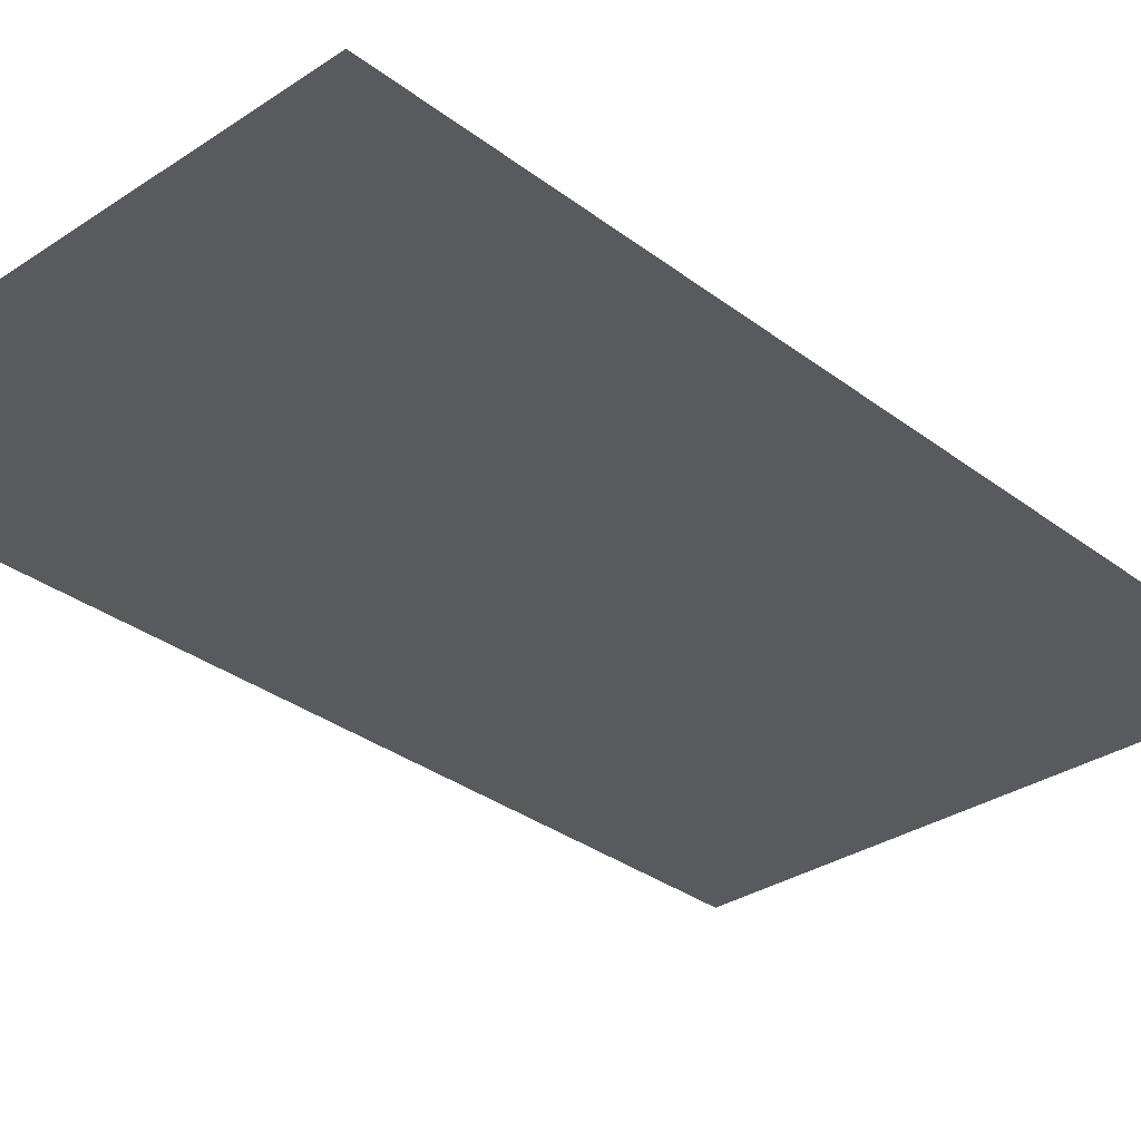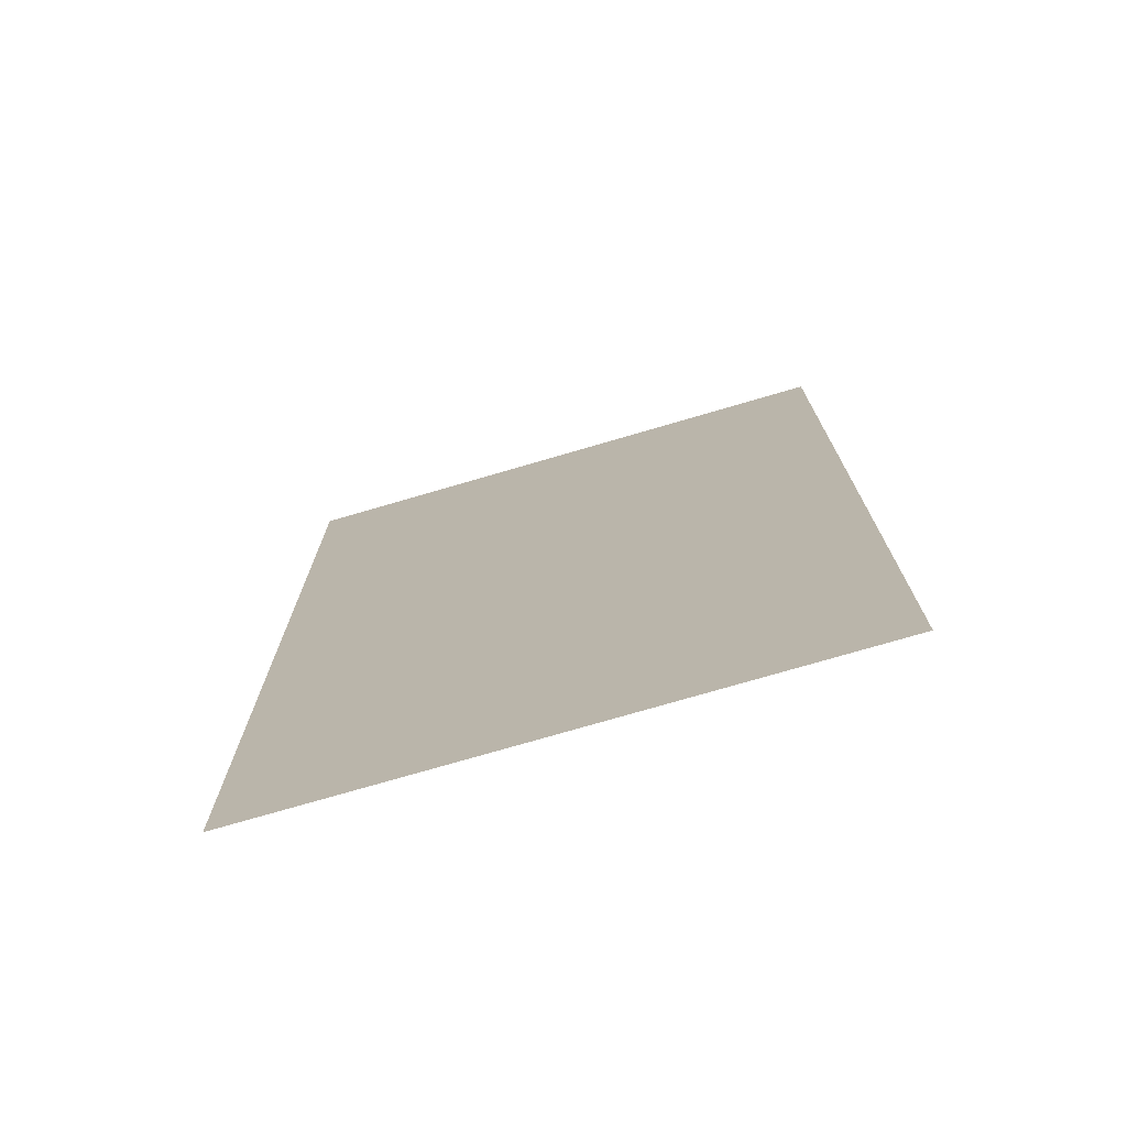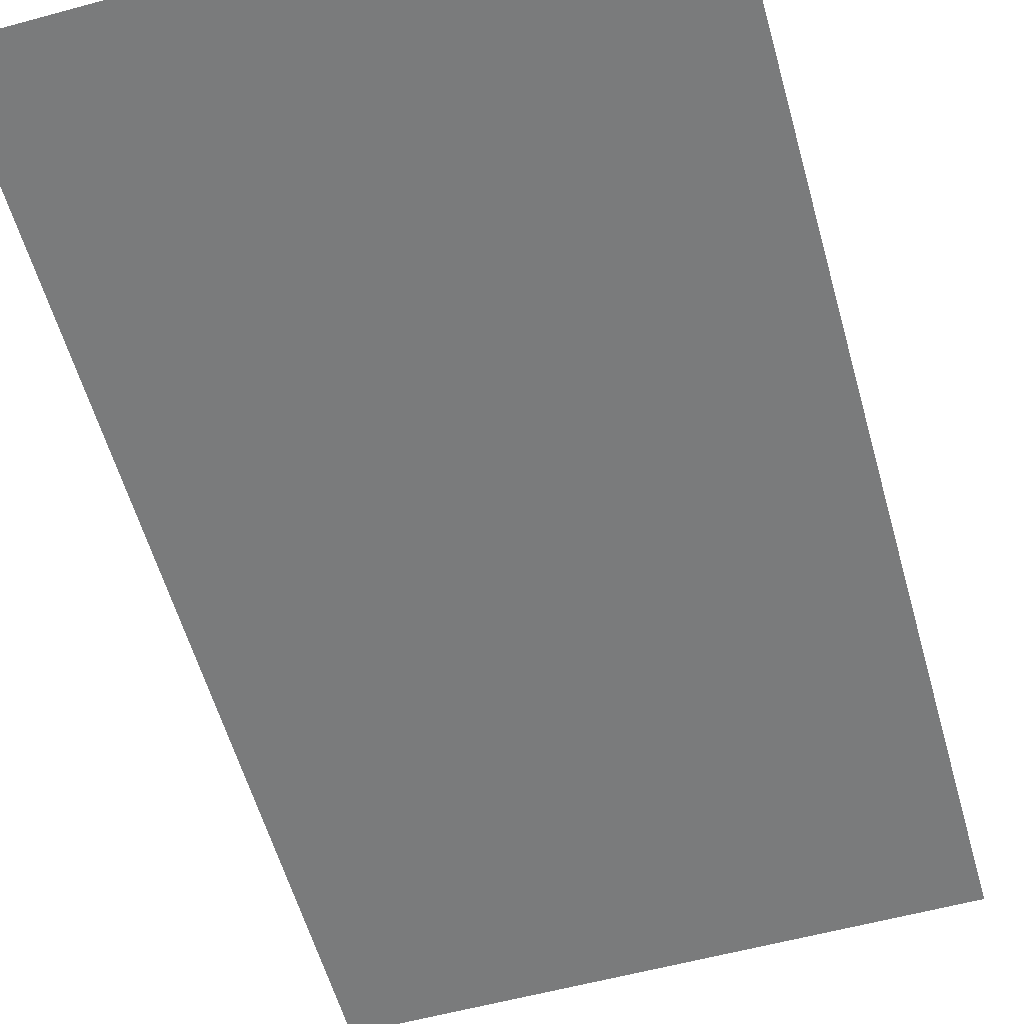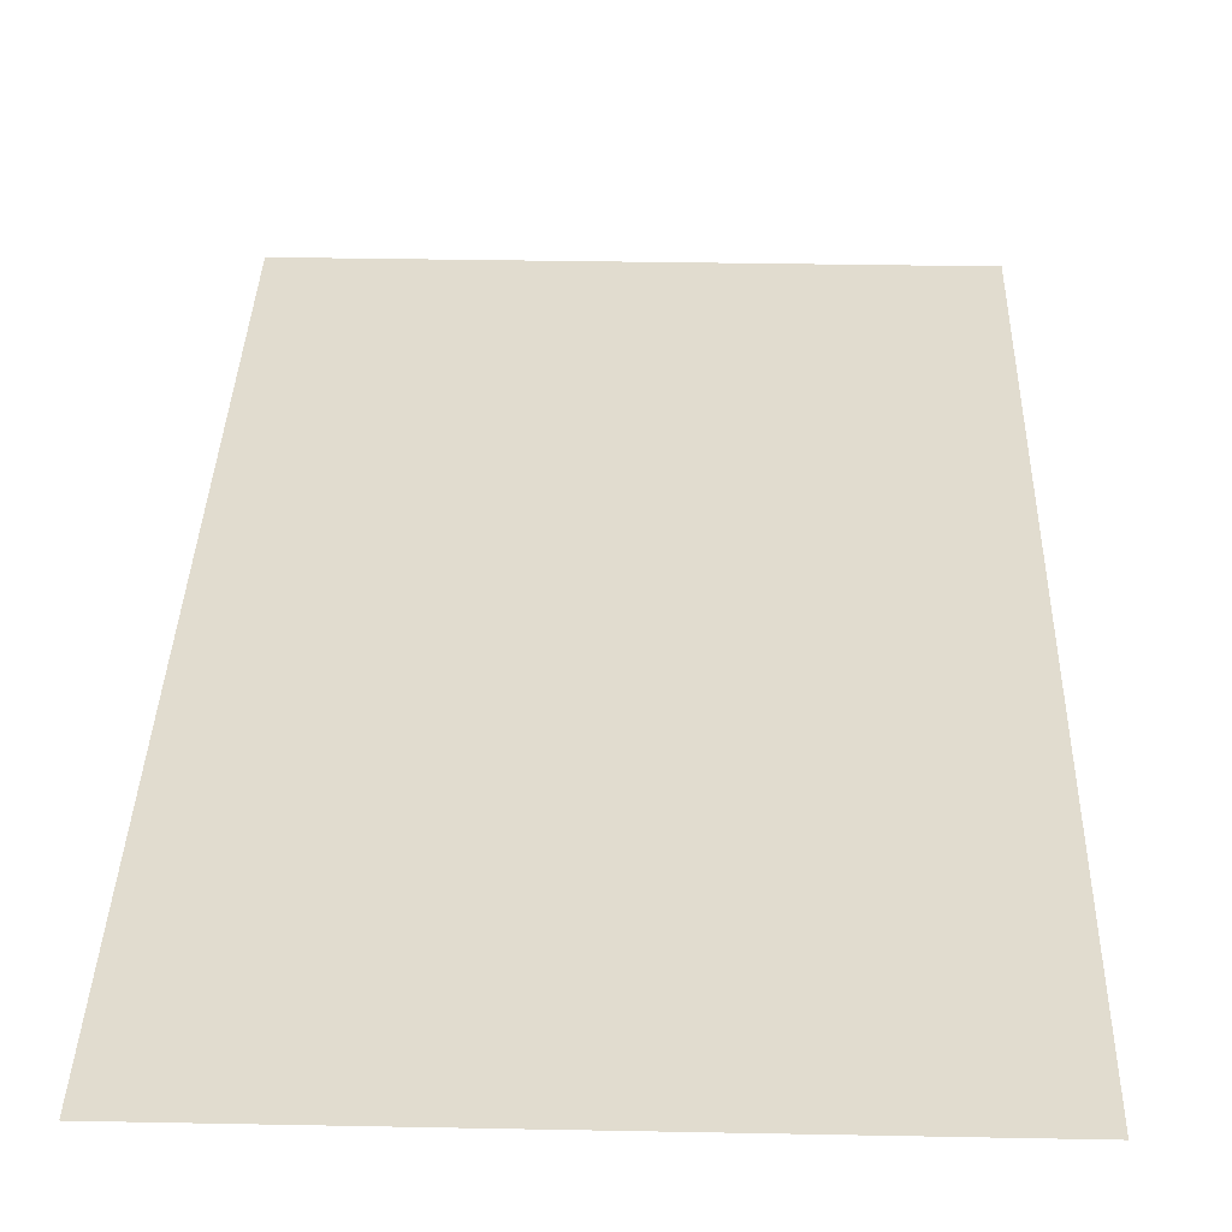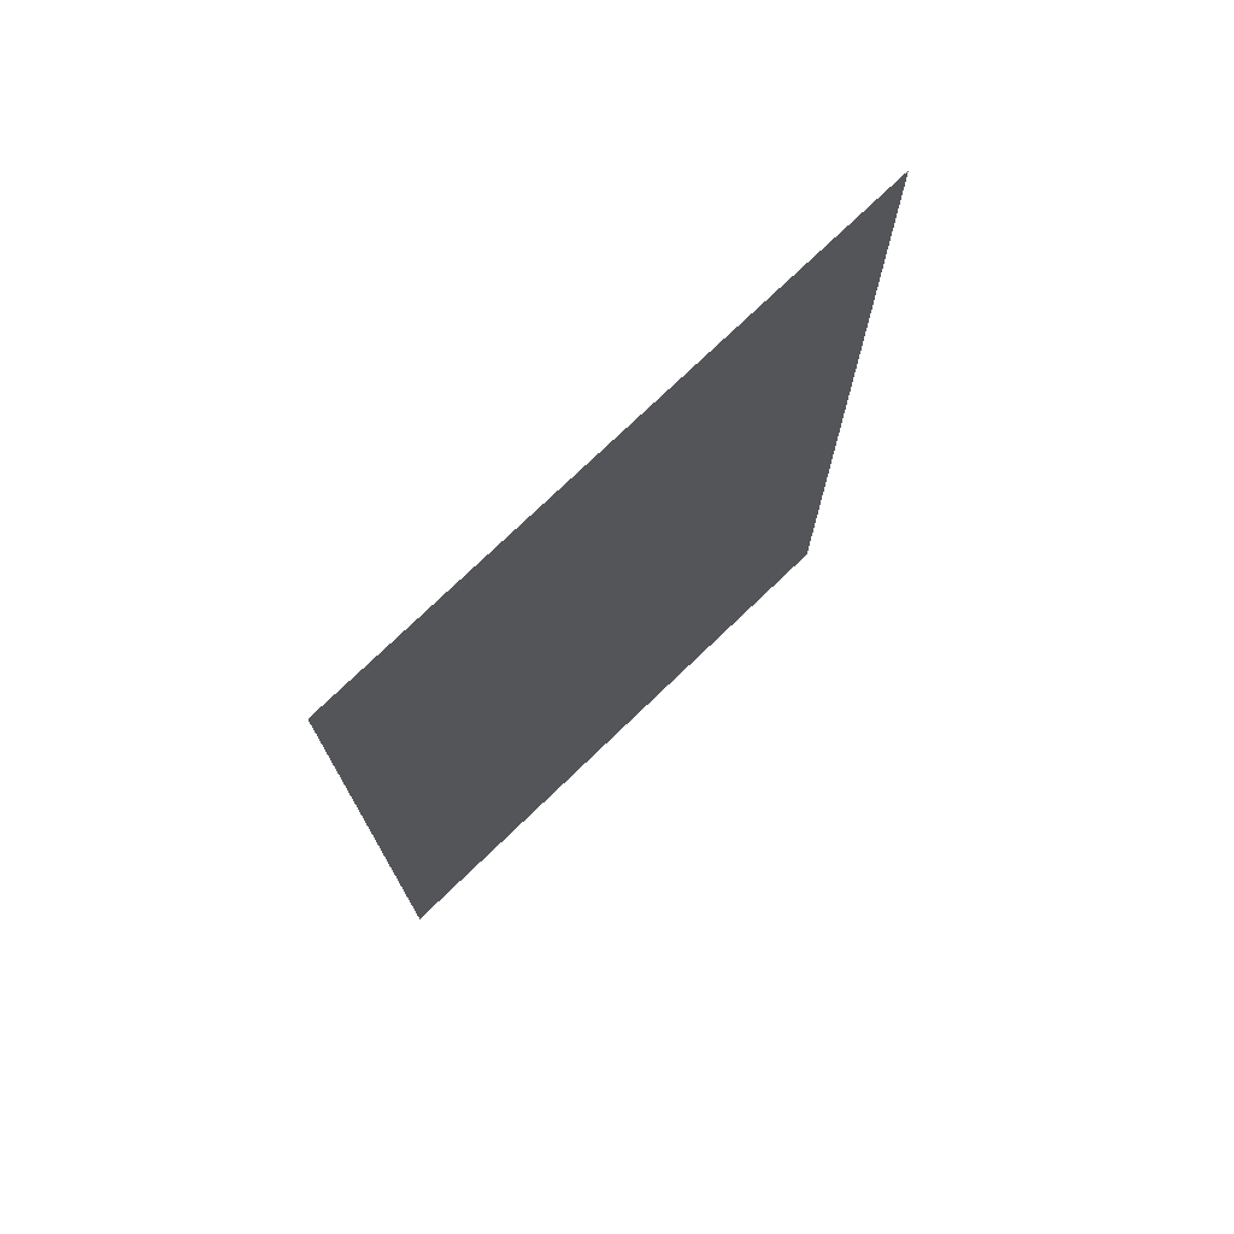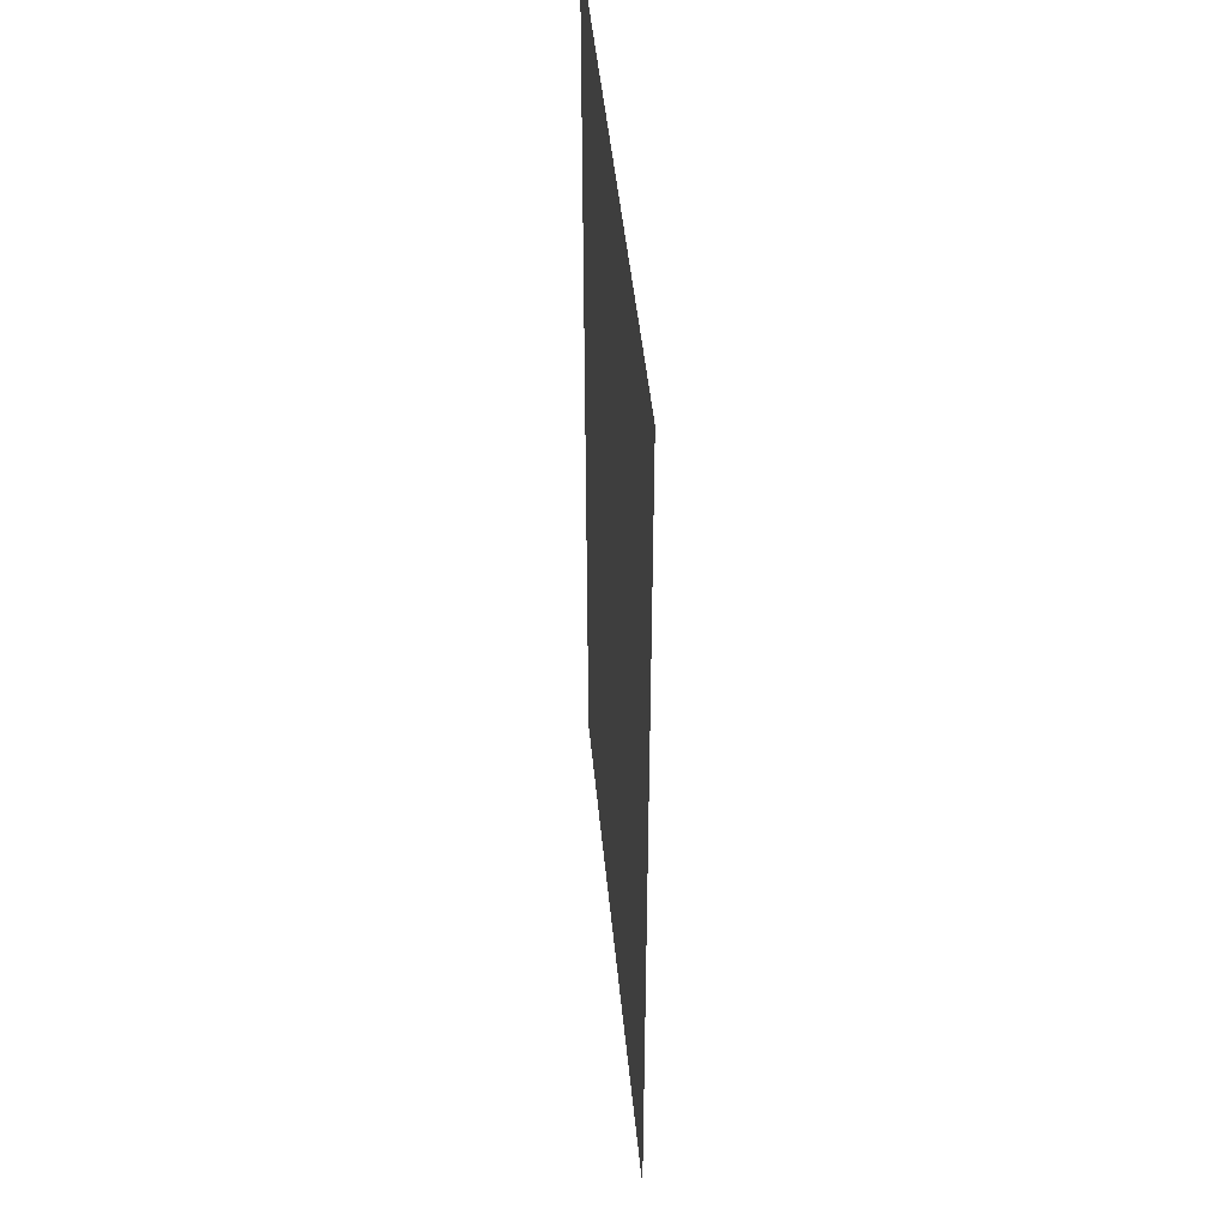
<metadata>
{"format":"obj","ext":"obj","renderer":"f3d","projection":"perspective","resolution":1024,"background":"white","views":[{"elev":-31.7,"azim":43.1,"up":"+Y"},{"elev":-74.9,"azim":-163.7,"up":"+Z"},{"elev":-58.3,"azim":-164.3,"up":"+Y"},{"elev":34.3,"azim":1.5,"up":"+Y"},{"elev":75.3,"azim":-43.9,"up":"+Z"},{"elev":47.1,"azim":84.5,"up":"+Z"}]}
</metadata>
<code>
g default
v -22.4 -0 3.734
v -18.21 -0 3.734
v -14.01 -0 3.734
v -9.81 -0 3.734
v -5.612 -0 3.734
v -1.414 -0 3.734
v 2.784 -0 3.734
v 6.982 -0 3.734
v 11.18 -0 3.734
v 15.38 -0 3.734
v 19.58 -0 3.734
v -22.4 -0 -3.43
v -18.21 -0 -3.43
v -14.01 -0 -3.43
v -9.81 -0 -3.43
v -5.612 -0 -3.43
v -1.414 -0 -3.43
v 2.784 -0 -3.43
v 6.982 -0 -3.43
v 11.18 -0 -3.43
v 15.38 -0 -3.43
v 19.58 -0 -3.43
v -22.4 -0 -10.59
v -18.21 -0 -10.59
v -14.01 -0 -10.59
v -9.81 -0 -10.59
v -5.612 -0 -10.59
v -1.414 -0 -10.59
v 2.784 -0 -10.59
v 6.982 -0 -10.59
v 11.18 -0 -10.59
v 15.38 -0 -10.59
v 19.58 -0 -10.59
v -22.4 -0 -17.76
v -18.21 -0 -17.76
v -14.01 -0 -17.76
v -9.81 -0 -17.76
v -5.612 -0 -17.76
v -1.414 -0 -17.76
v 2.784 -0 -17.76
v 6.982 -0 -17.76
v 11.18 -0 -17.76
v 15.38 -0 -17.76
v 19.58 -0 -17.76
v -22.4 -0 -24.92
v -18.21 -0 -24.92
v -14.01 -0 -24.92
v -9.81 -0 -24.92
v -5.612 -0 -24.92
v -1.414 -0 -24.92
v 2.784 -0 -24.92
v 6.982 -0 -24.92
v 11.18 -0 -24.92
v 15.38 -0 -24.92
v 19.58 -0 -24.92
v -22.4 0 -32.08
v -18.21 0 -32.08
v -14.01 0 -32.08
v -9.81 0 -32.08
v -5.612 0 -32.08
v -1.414 0 -32.08
v 2.784 0 -32.08
v 6.982 0 -32.08
v 11.18 0 -32.08
v 15.38 0 -32.08
v 19.58 0 -32.08
v -22.4 0 -39.25
v -18.21 0 -39.25
v -14.01 0 -39.25
v -9.81 0 -39.25
v -5.612 0 -39.25
v -1.414 0 -39.25
v 2.784 0 -39.25
v 6.982 0 -39.25
v 11.18 0 -39.25
v 15.38 0 -39.25
v 19.58 0 -39.25
v -22.4 0 -46.41
v -18.21 0 -46.41
v -14.01 0 -46.41
v -9.81 0 -46.41
v -5.612 0 -46.41
v -1.414 0 -46.41
v 2.784 0 -46.41
v 6.982 0 -46.41
v 11.18 0 -46.41
v 15.38 0 -46.41
v 19.58 0 -46.41
v -22.4 0 -53.57
v -18.21 0 -53.57
v -14.01 0 -53.57
v -9.81 0 -53.57
v -5.612 0 -53.57
v -1.414 0 -53.57
v 2.784 0 -53.57
v 6.982 0 -53.57
v 11.18 0 -53.57
v 15.38 0 -53.57
v 19.58 0 -53.57
v -22.4 0 -60.74
v -18.21 0 -60.74
v -14.01 0 -60.74
v -9.81 0 -60.74
v -5.612 0 -60.74
v -1.414 0 -60.74
v 2.784 0 -60.74
v 6.982 0 -60.74
v 11.18 0 -60.74
v 15.38 0 -60.74
v 19.58 0 -60.74
v -22.4 0 -67.9
v -18.21 0 -67.9
v -14.01 0 -67.9
v -9.81 0 -67.9
v -5.612 0 -67.9
v -1.414 0 -67.9
v 2.784 0 -67.9
v 6.982 0 -67.9
v 11.18 0 -67.9
v 15.38 0 -67.9
v 19.58 0 -67.9
g maze:pPlane1
f 1 2 13 12
f 2 3 14 13
f 3 4 15 14
f 4 5 16 15
f 5 6 17 16
f 6 7 18 17
f 7 8 19 18
f 8 9 20 19
f 9 10 21 20
f 10 11 22 21
f 12 13 24 23
f 13 14 25 24
f 14 15 26 25
f 15 16 27 26
f 16 17 28 27
f 17 18 29 28
f 18 19 30 29
f 19 20 31 30
f 20 21 32 31
f 21 22 33 32
f 23 24 35 34
f 24 25 36 35
f 25 26 37 36
f 26 27 38 37
f 27 28 39 38
f 28 29 40 39
f 29 30 41 40
f 30 31 42 41
f 31 32 43 42
f 32 33 44 43
f 34 35 46 45
f 35 36 47 46
f 36 37 48 47
f 37 38 49 48
f 38 39 50 49
f 39 40 51 50
f 40 41 52 51
f 41 42 53 52
f 42 43 54 53
f 43 44 55 54
f 45 46 57 56
f 46 47 58 57
f 47 48 59 58
f 48 49 60 59
f 49 50 61 60
f 50 51 62 61
f 51 52 63 62
f 52 53 64 63
f 53 54 65 64
f 54 55 66 65
f 56 57 68 67
f 57 58 69 68
f 58 59 70 69
f 59 60 71 70
f 60 61 72 71
f 61 62 73 72
f 62 63 74 73
f 63 64 75 74
f 64 65 76 75
f 65 66 77 76
f 67 68 79 78
f 68 69 80 79
f 69 70 81 80
f 70 71 82 81
f 71 72 83 82
f 72 73 84 83
f 73 74 85 84
f 74 75 86 85
f 75 76 87 86
f 76 77 88 87
f 78 79 90 89
f 79 80 91 90
f 80 81 92 91
f 81 82 93 92
f 82 83 94 93
f 83 84 95 94
f 84 85 96 95
f 85 86 97 96
f 86 87 98 97
f 87 88 99 98
f 89 90 101 100
f 90 91 102 101
f 91 92 103 102
f 92 93 104 103
f 93 94 105 104
f 94 95 106 105
f 95 96 107 106
f 96 97 108 107
f 97 98 109 108
f 98 99 110 109
f 100 101 112 111
f 101 102 113 112
f 102 103 114 113
f 103 104 115 114
f 104 105 116 115
f 105 106 117 116
f 106 107 118 117
f 107 108 119 118
f 108 109 120 119
f 109 110 121 120

</code>
